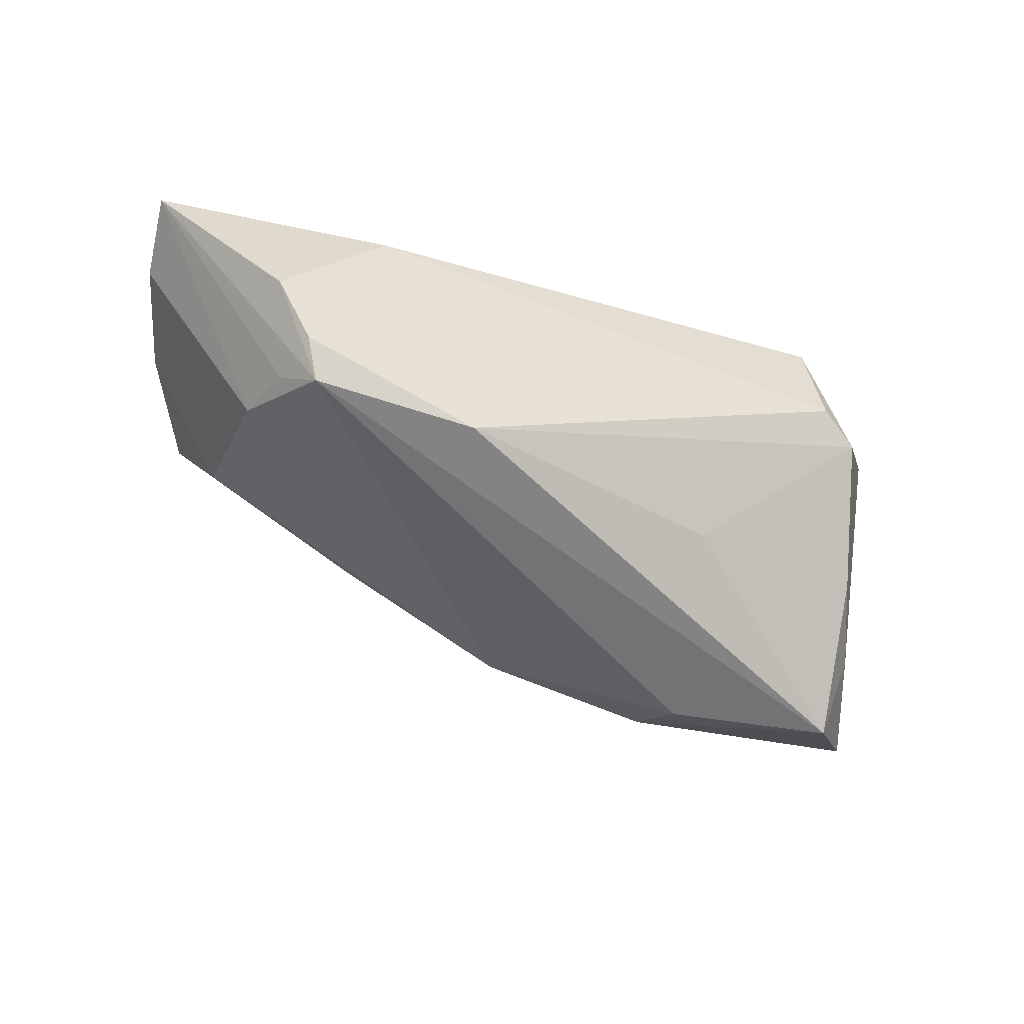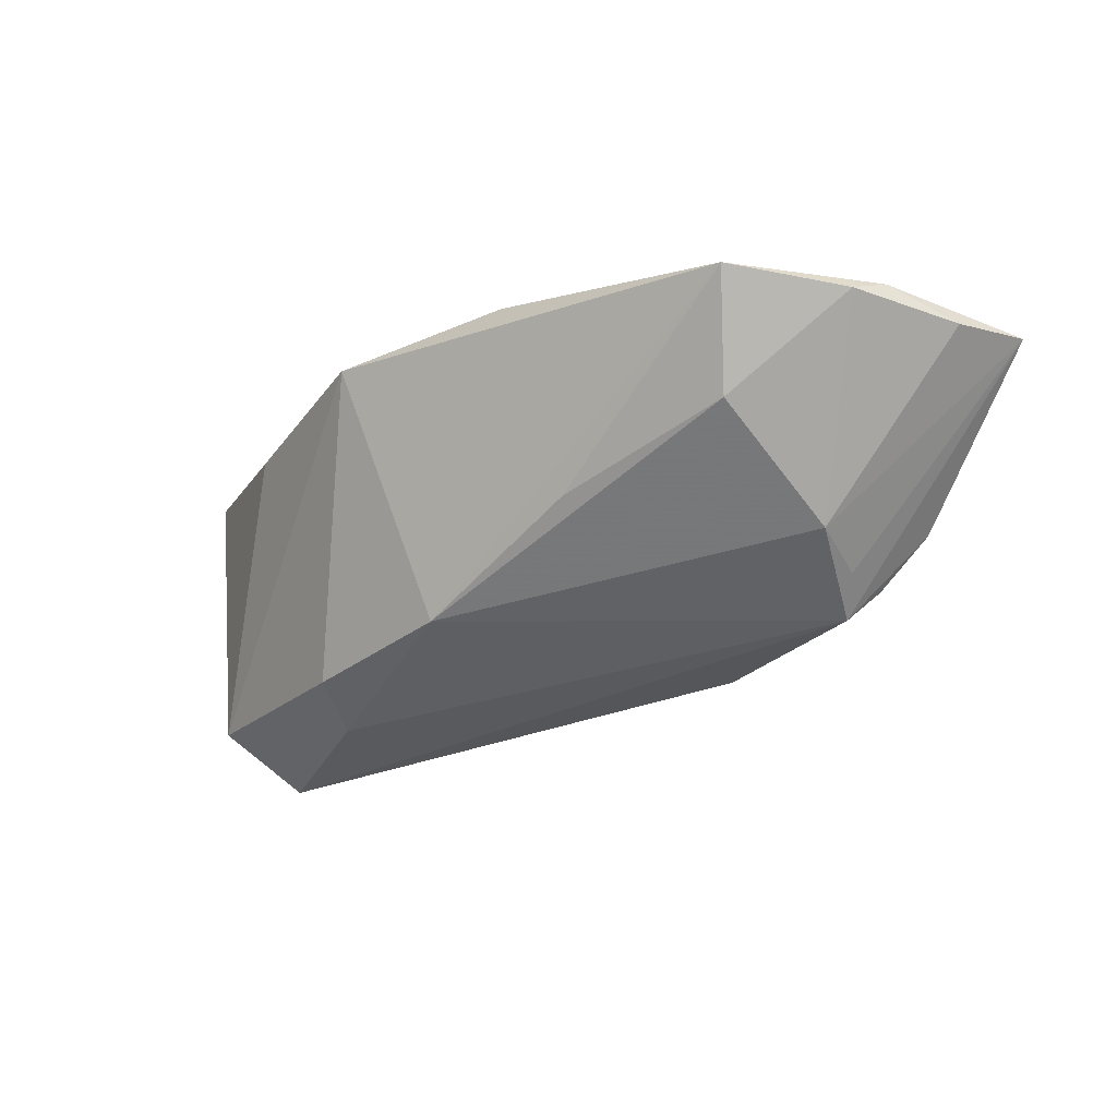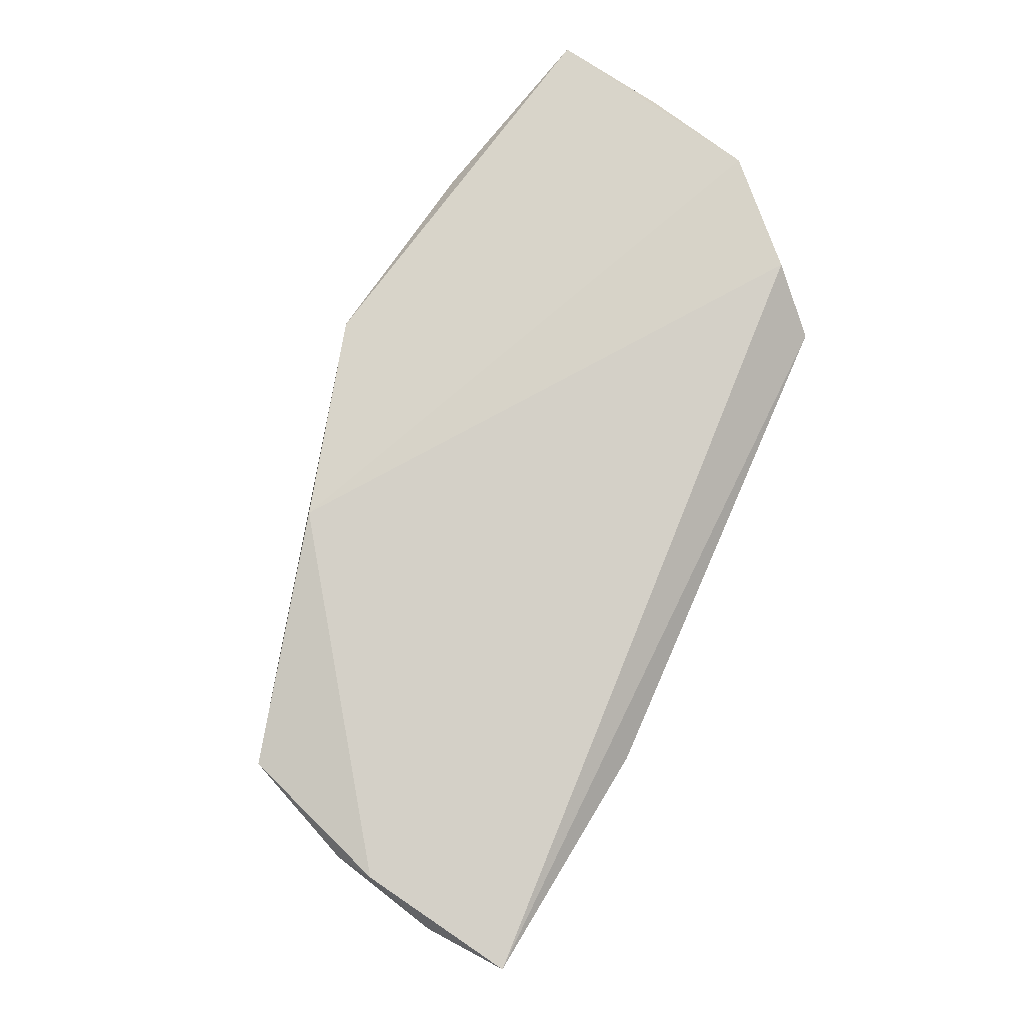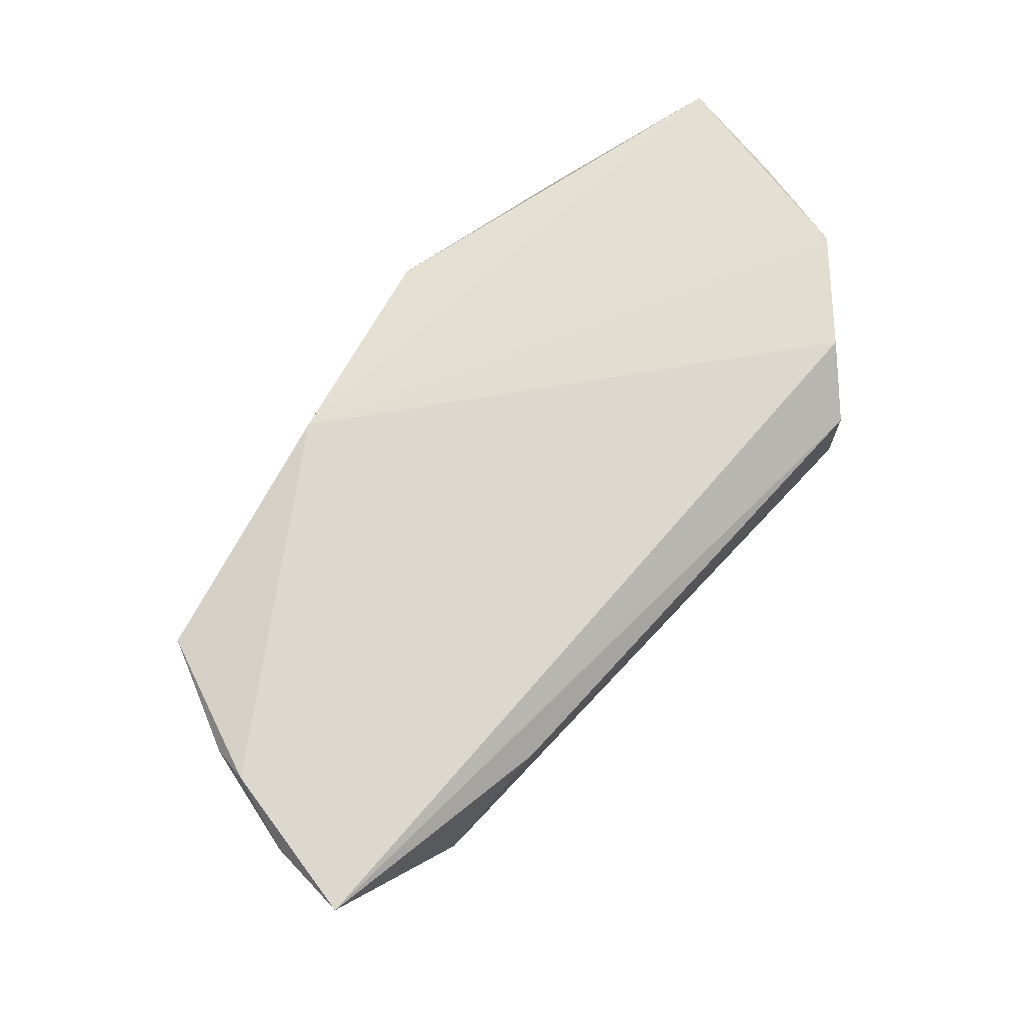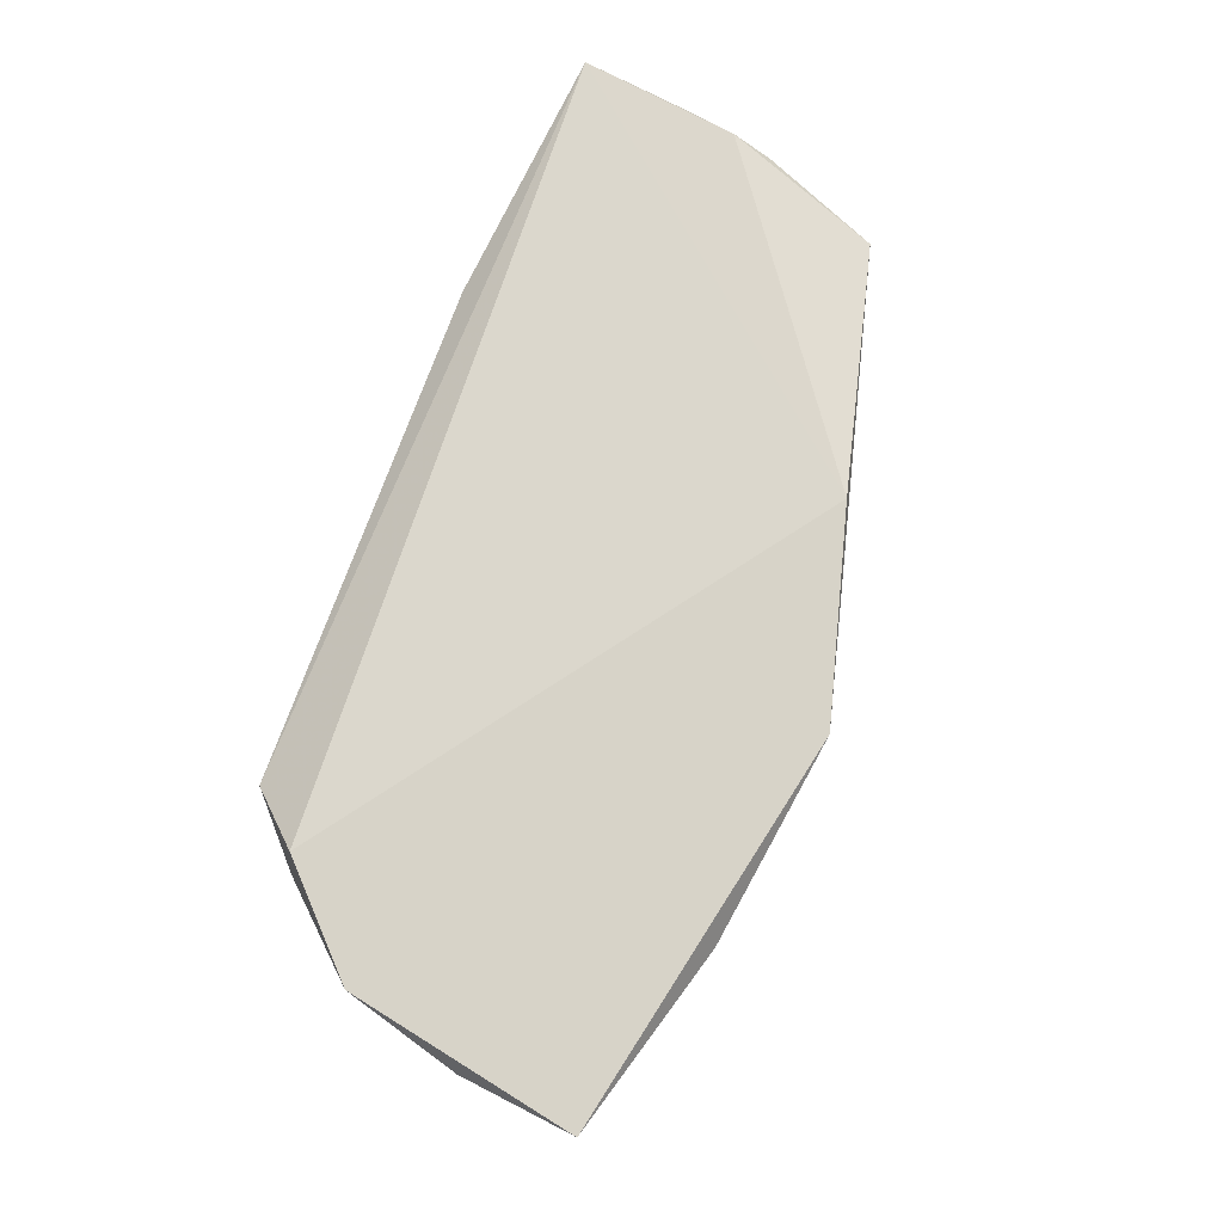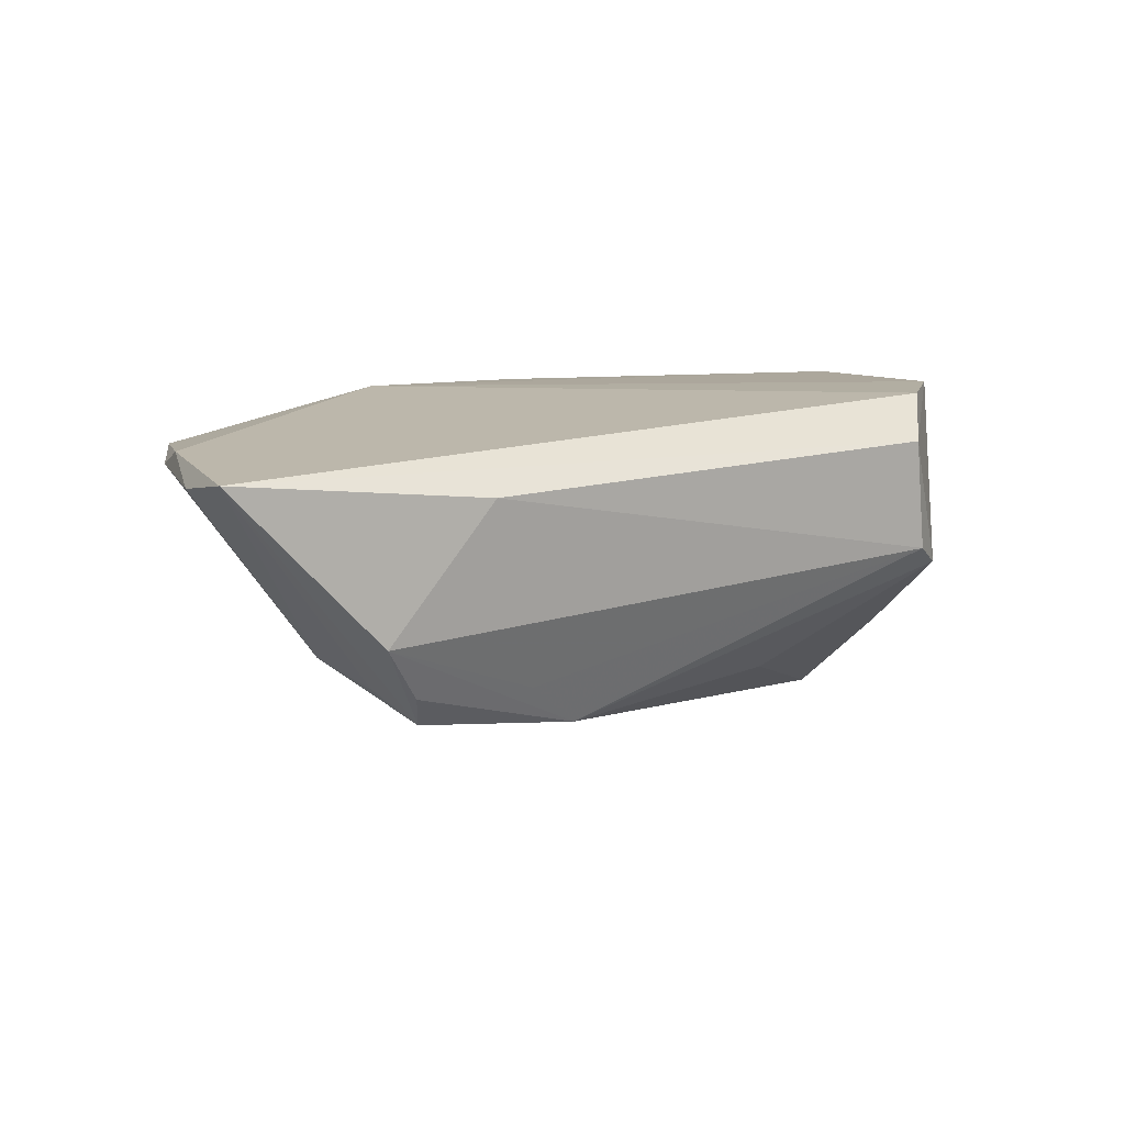
<metadata>
{"format":"obj","ext":"obj","renderer":"f3d","projection":"perspective","resolution":1024,"background":"white","views":[{"elev":-59.2,"azim":162.5,"up":"+Z"},{"elev":-22.9,"azim":51.3,"up":"+Z"},{"elev":75.6,"azim":113.7,"up":"+Z"},{"elev":66.7,"azim":132.5,"up":"+Z"},{"elev":76.9,"azim":-70.2,"up":"+Z"},{"elev":8.3,"azim":146.5,"up":"+Z"}]}
</metadata>
<code>
v 0.05235 -0.01607 0.01175
v 0.04169 0.01361 -0.01387
v 0.03759 0.01668 -0.01782
v -0.003128 -0.02934 0.017
v -0.0278 -0.02541 0.01439
v -0.0505 -0.01858 0.01718
v 0.0629 0.02181 0.01076
v 0.06211 0.01151 0.009482
v -0.0488 -0.004975 0.01556
v -0.01791 -0.02082 -0.01852
v -0.03357 0.01917 0.01658
v 0.01721 0.0172 -0.01983
v -0.04244 -0.004236 -0.01625
v -0.02081 -0.01492 -0.02304
v 0.02165 -0.02295 0.01718
v -0.02982 0.02483 -0.002237
v 0.045 0.02359 -0.007612
v 0.05942 0.002618 0.01259
v 0.02547 -0.01667 -0.00685
v 0.0398 0.02035 -0.01401
v 0.04671 -0.01092 -0.0008338
v -0.02778 0.02573 0.01124
v -0.03448 0.02182 -0.004631
v 0.003716 -0.01945 -0.01643
v -0.01604 0.01008 -0.01813
v 0.03274 0.02573 0.008026
v 0.04466 0.006286 -0.01113
v -0.04008 -0.0099 -0.02596
v 0.02452 0.01992 -0.01448
v 0.0587 -0.002161 0.01081
v -0.04663 -0.01781 -0.01771
v -0.04477 0.00858 0.01718
v -0.03853 0.006519 -0.01456
f 7 11 15
f 6 15 32
f 32 15 11
f 4 15 6
f 4 1 15
f 22 11 7
f 22 32 11
f 23 32 22
f 26 22 7
f 6 32 9
f 7 15 18
f 15 1 18
f 1 4 24
f 31 13 28
f 6 9 31
f 31 9 32
f 32 13 31
f 23 22 16
f 22 26 16
f 16 12 23
f 25 12 28
f 23 12 25
f 17 26 7
f 17 16 26
f 33 32 23
f 33 13 32
f 28 13 33
f 33 25 28
f 23 25 33
f 30 18 1
f 21 30 1
f 7 2 3
f 3 17 7
f 28 12 3
f 5 4 6
f 6 31 5
f 5 31 4
f 10 24 4
f 4 31 10
f 10 31 28
f 12 16 29
f 29 17 12
f 16 17 29
f 7 18 8
f 18 30 8
f 1 24 19
f 19 21 1
f 24 21 19
f 12 17 20
f 20 3 12
f 17 3 20
f 28 3 14
f 14 3 24
f 14 10 28
f 24 10 14
f 30 21 27
f 27 8 30
f 27 21 24
f 24 3 27
f 27 3 2
f 27 2 7
f 7 8 27

</code>
